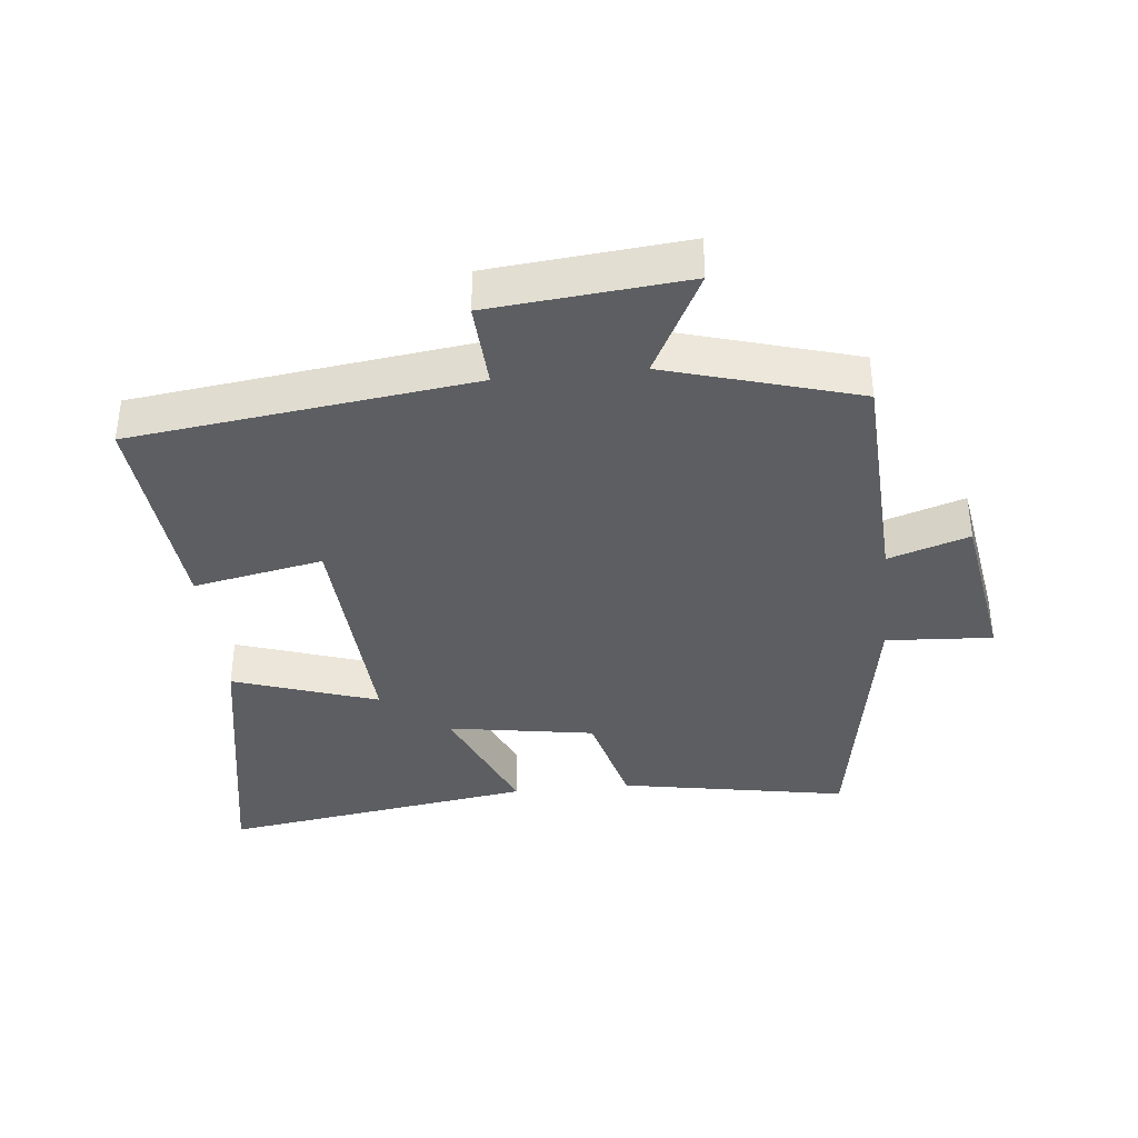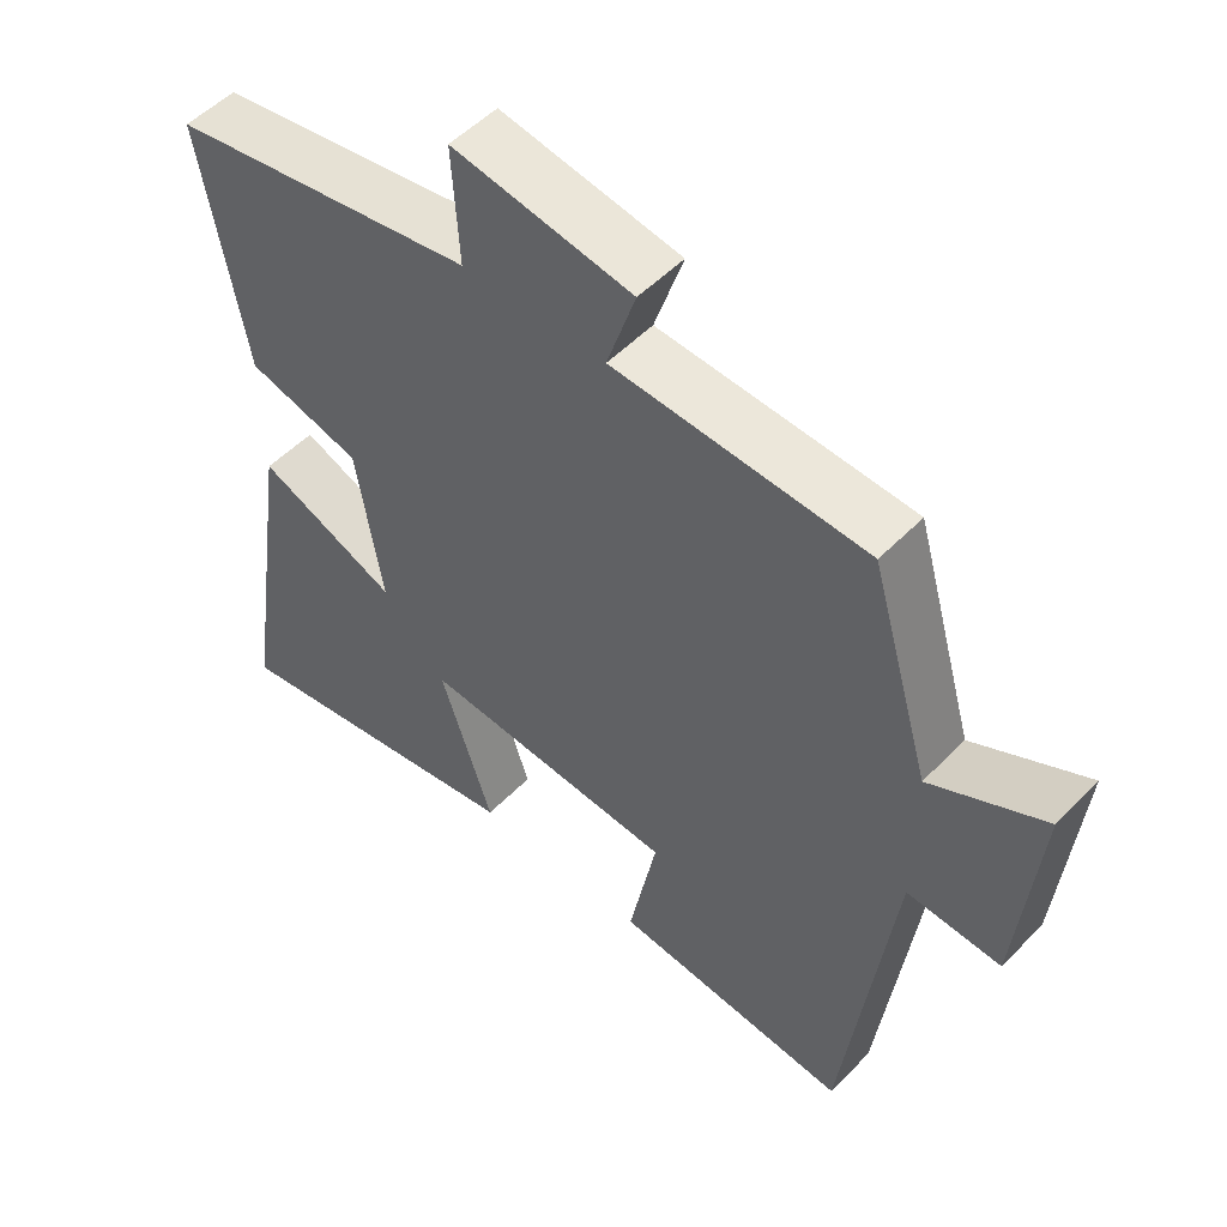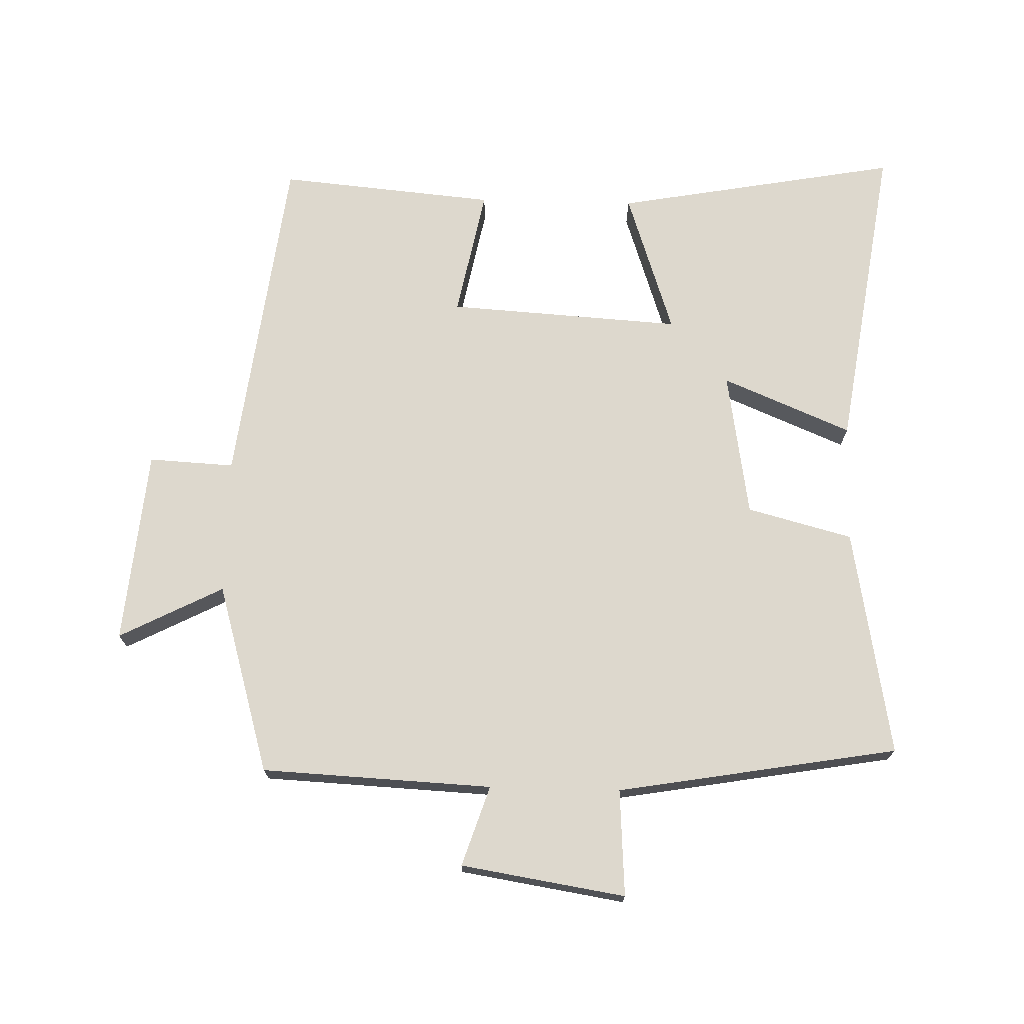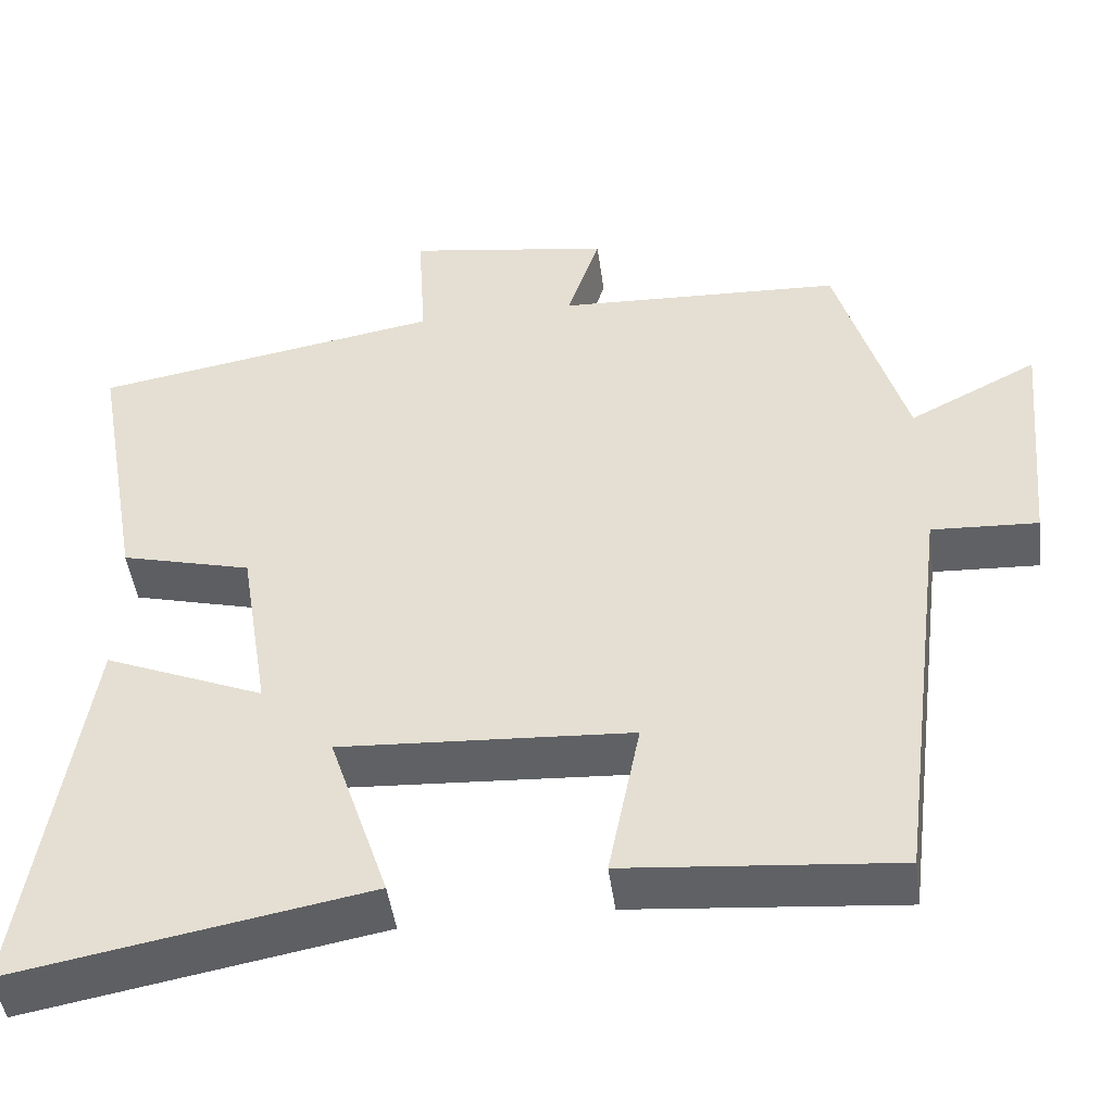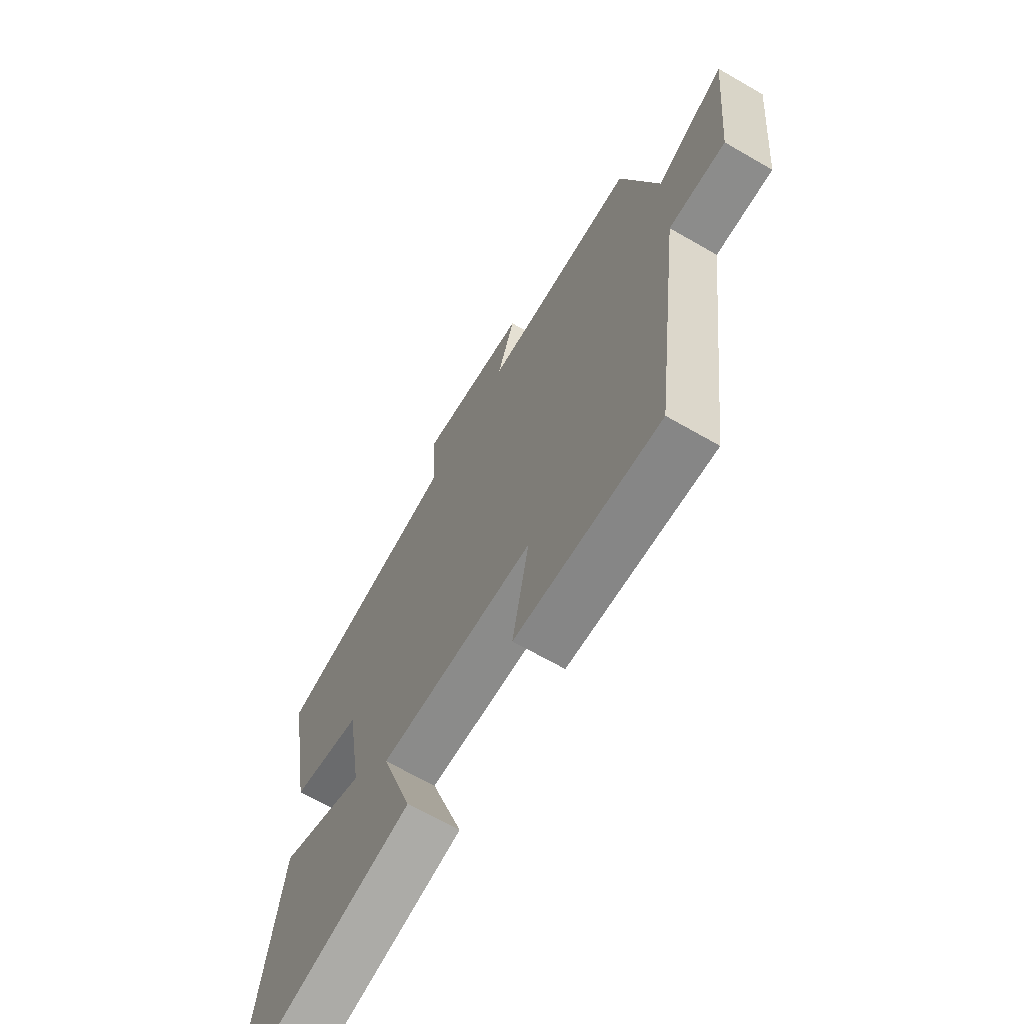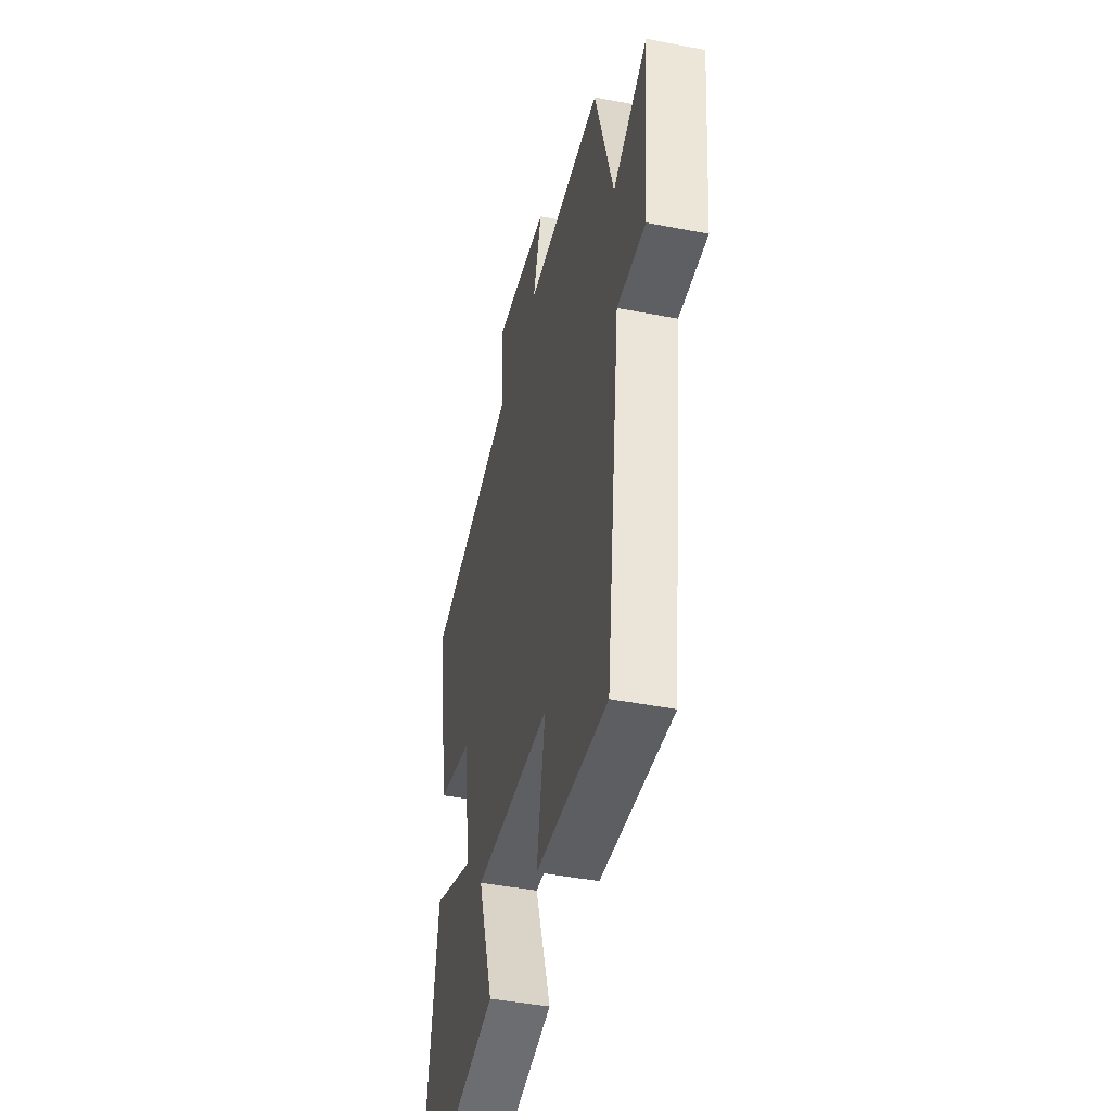
<metadata>
{"format":"obj","ext":"obj","renderer":"f3d","projection":"perspective","resolution":1024,"background":"white","views":[{"elev":-37.6,"azim":-84.1,"up":"+Y"},{"elev":52.1,"azim":-137.5,"up":"+Z"},{"elev":72.2,"azim":1.5,"up":"+Y"},{"elev":-47.1,"azim":-172.3,"up":"+Z"},{"elev":-67.0,"azim":-120.1,"up":"+Z"},{"elev":-43.9,"azim":-102.9,"up":"+Z"}]}
</metadata>
<code>
v 0.572 0.07 -0.578
v 0.14 0.07 -0.5
v 0.213 0.07 -0.281
v -0.143 0.07 -0.303
v -0.104 0.07 -0.5
v -0.434 0.07 -0.53
v -0.5 0.07 -0.014
v -0.63 0.07 -0.021
v -0.658 0.07 0.275
v -0.5 0.07 0.194
v -0.416 0.07 0.483
v -0.065 0.07 0.5
v -0.105 0.07 0.622
v 0.145 0.07 0.662
v 0.135 0.07 0.5
v 0.562 0.07 0.427
v 0.5 0.07 0.081
v 0.34 0.07 0.039
v 0.304 0.07 -0.183
v 0.5 0.07 -0.101
v 0.572 0 -0.578
v 0.14 0 -0.5
v 0.213 0 -0.281
v -0.143 0 -0.303
v -0.104 0 -0.5
v -0.434 0 -0.53
v -0.5 0 -0.014
v -0.63 0 -0.021
v -0.658 0 0.275
v -0.5 0 0.194
v -0.416 0 0.483
v -0.065 0 0.5
v -0.105 0 0.622
v 0.145 0 0.662
v 0.135 0 0.5
v 0.562 0 0.427
v 0.5 0 0.081
v 0.34 0 0.039
v 0.304 0 -0.183
v 0.5 0 -0.101
f 1 2 3
f 20 1 3
f 19 20 3
f 18 19 3 4
f 15 16 17 18
f 15 18 4
f 12 13 14 15
f 12 15 4
f 11 12 4
f 10 11 4
f 7 8 9 10
f 6 7 10
f 5 6 10
f 4 5 10
f 23 22 21
f 23 21 40
f 23 40 39
f 24 23 39 38
f 38 37 36 35
f 24 38 35
f 35 34 33 32
f 24 35 32
f 24 32 31
f 24 31 30
f 30 29 28 27
f 30 27 26
f 30 26 25
f 30 25 24
f 1 21 22 2
f 2 22 23 3
f 3 23 24 4
f 4 24 25 5
f 5 25 26 6
f 6 26 27 7
f 7 27 28 8
f 8 28 29 9
f 9 29 30 10
f 10 30 31 11
f 11 31 32 12
f 12 32 33 13
f 13 33 34 14
f 14 34 35 15
f 15 35 36 16
f 16 36 37 17
f 17 37 38 18
f 18 38 39 19
f 19 39 40 20
f 20 40 21 1

</code>
